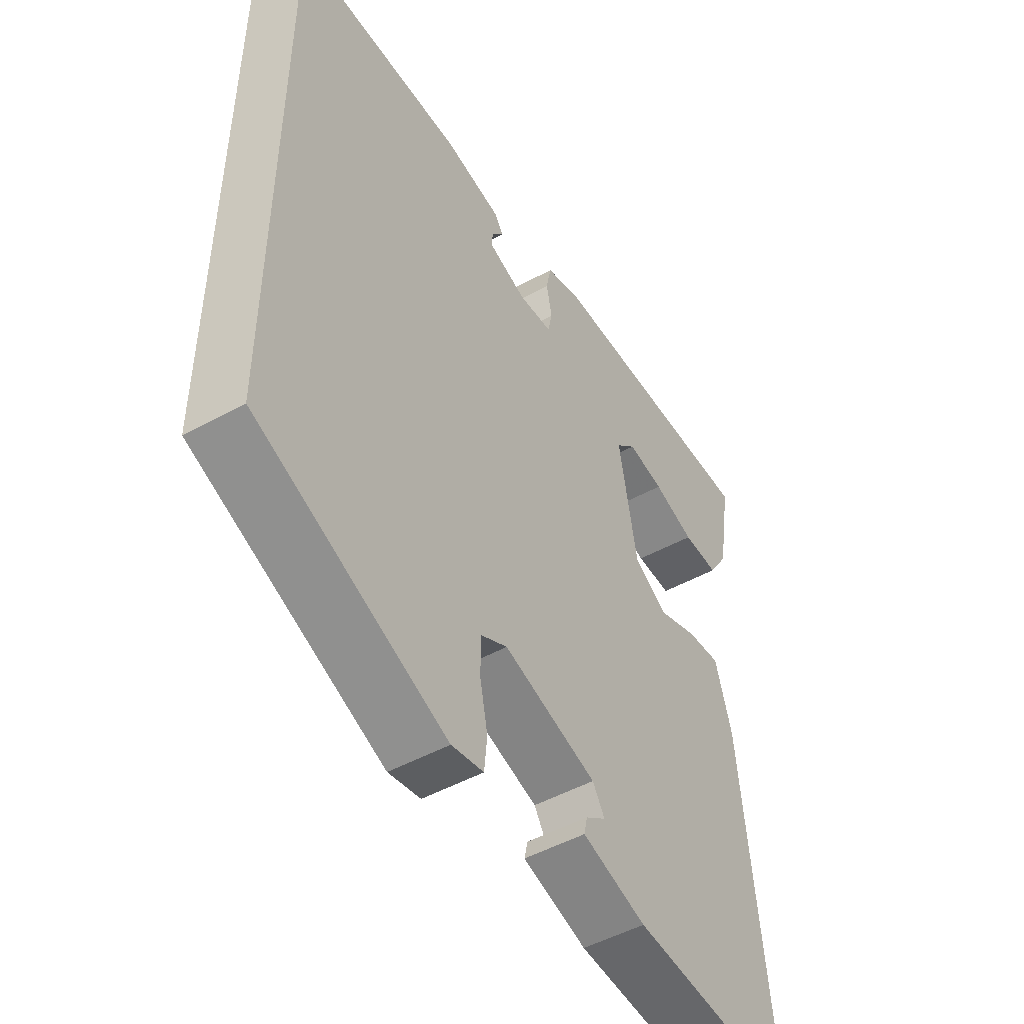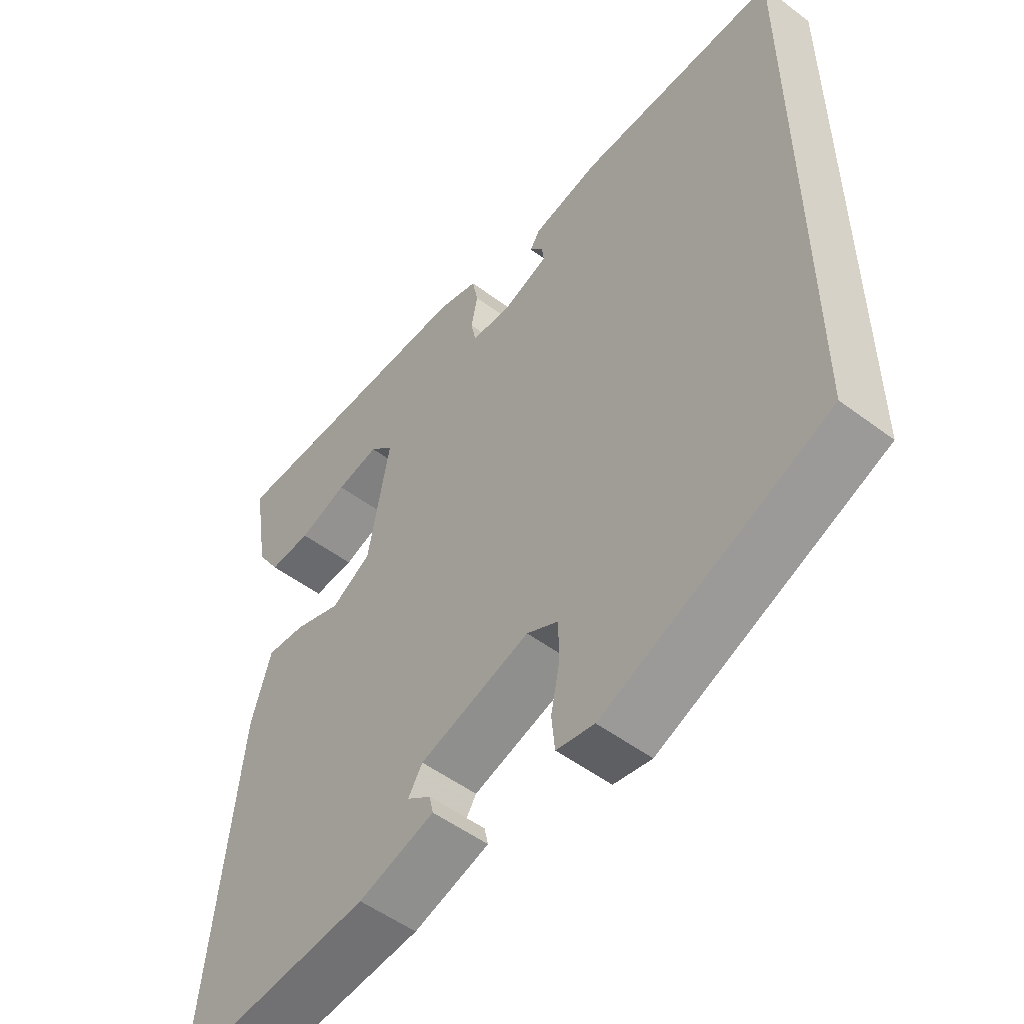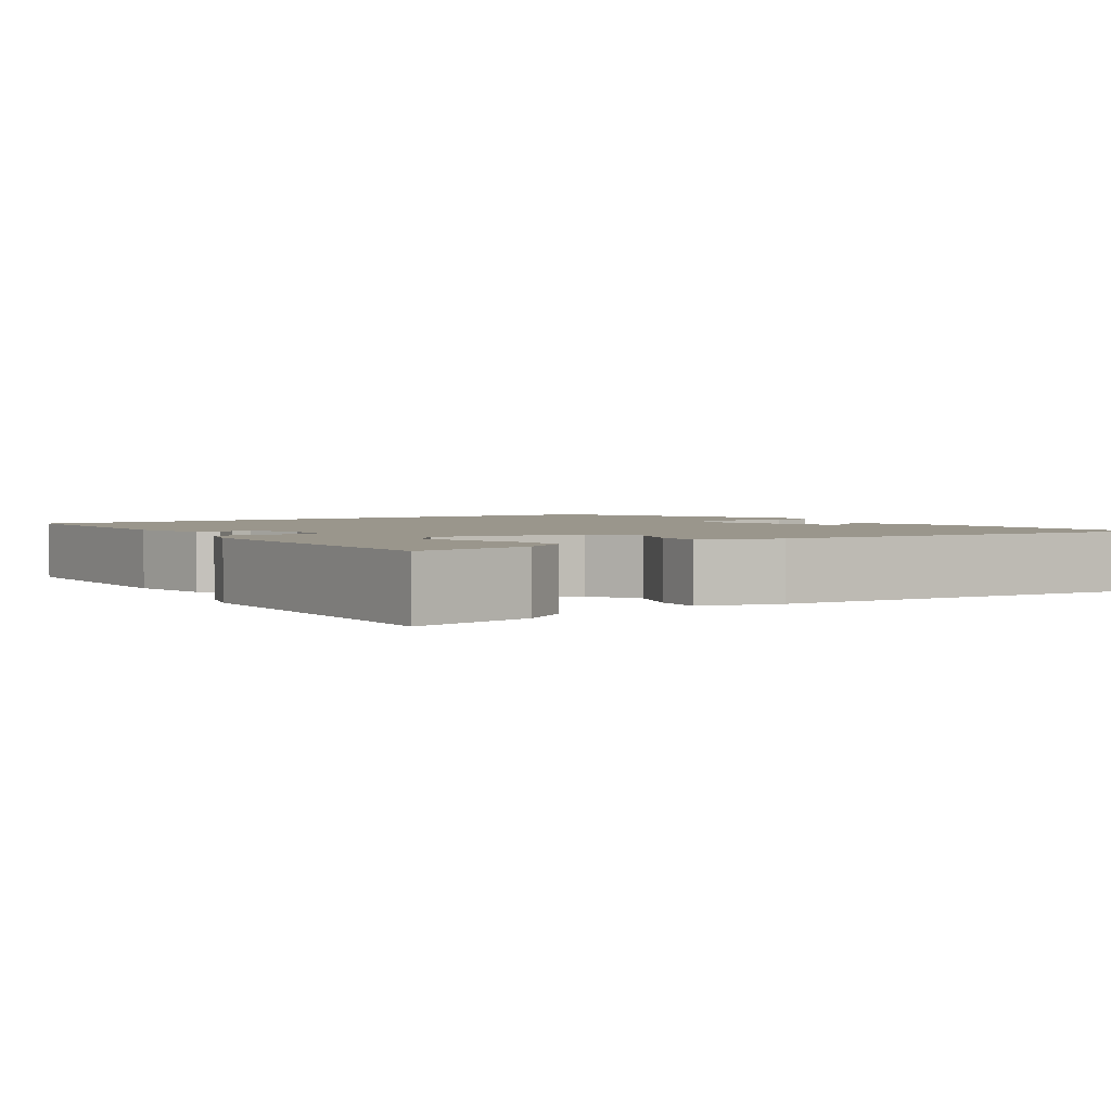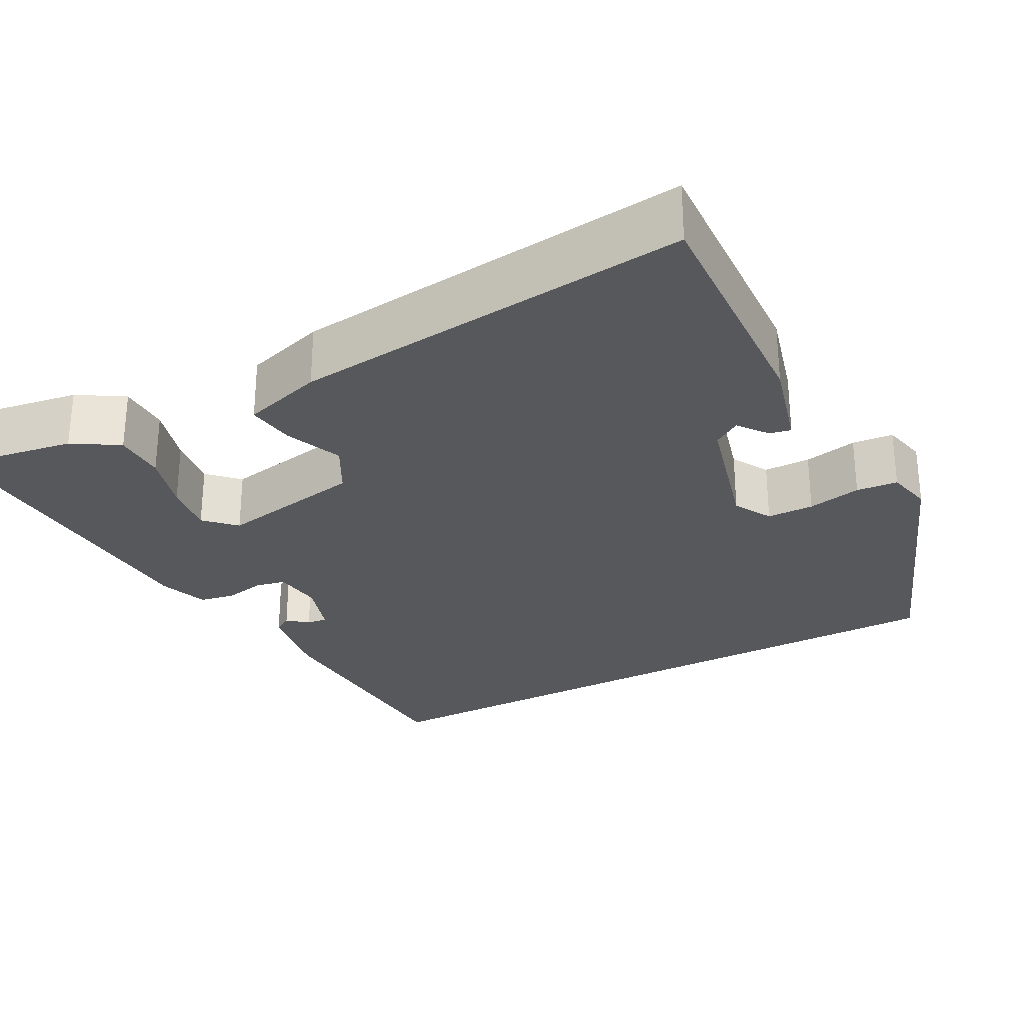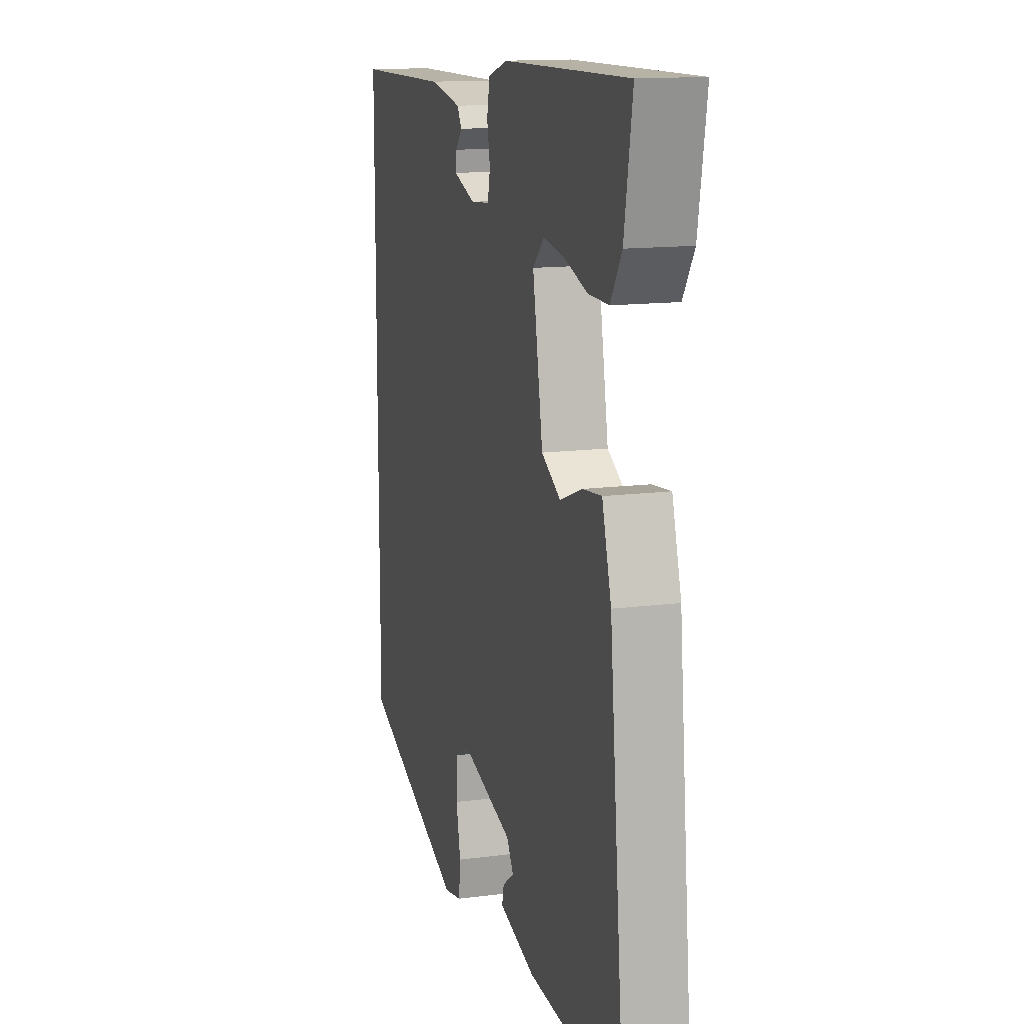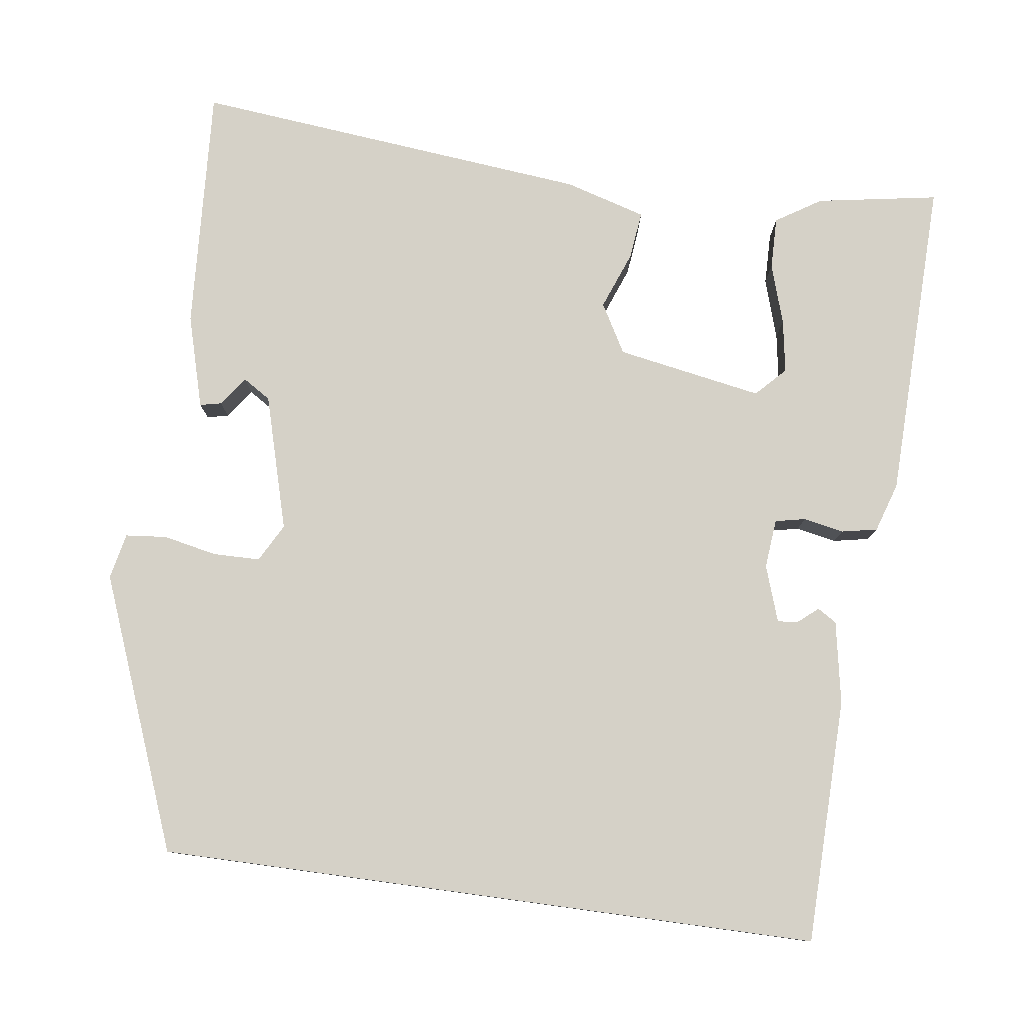
<metadata>
{"format":"obj","ext":"obj","renderer":"f3d","projection":"perspective","resolution":1024,"background":"white","views":[{"elev":-49.3,"azim":-58.6,"up":"+Z"},{"elev":-52.4,"azim":-128.9,"up":"+Z"},{"elev":2.5,"azim":55.3,"up":"+Y"},{"elev":-27.8,"azim":118.8,"up":"+Y"},{"elev":13.9,"azim":73.9,"up":"+Z"},{"elev":79.0,"azim":-82.2,"up":"+Y"}]}
</metadata>
<code>
v -0.5 0.07 0.449
v -0.191 0.07 0.455
v -0.087 0.07 0.436
v -0.072 0.07 0.412
v -0.093 0.07 0.387
v -0.096 0.07 0.361
v -0.025 0.07 0.337
v 0.037 0.07 0.343
v 0.045 0.07 0.381
v 0.035 0.07 0.432
v 0.044 0.07 0.477
v 0.106 0.07 0.497
v 0.515 0.07 0.507
v 0.489 0.07 0.354
v 0.453 0.07 0.297
v 0.387 0.07 0.298
v 0.311 0.07 0.322
v 0.244 0.07 0.333
v 0.207 0.07 0.297
v 0.24 0.07 0.113
v 0.302 0.07 0.078
v 0.375 0.07 0.106
v 0.436 0.07 0.113
v 0.466 0.07 0.011
v 0.517 0.07 -0.492
v 0.207 0.07 -0.473
v 0.09 0.07 -0.44
v 0.096 0.07 -0.413
v 0.133 0.07 -0.386
v 0.111 0.07 -0.351
v -0.059 0.07 -0.303
v -0.107 0.07 -0.329
v -0.108 0.07 -0.388
v -0.094 0.07 -0.456
v -0.099 0.07 -0.508
v -0.157 0.07 -0.52
v -0.5 0.07 -0.385
v -0.5 0 0.449
v -0.191 0 0.455
v -0.087 0 0.436
v -0.072 0 0.412
v -0.093 0 0.387
v -0.096 0 0.361
v -0.025 0 0.337
v 0.037 0 0.343
v 0.045 0 0.381
v 0.035 0 0.432
v 0.044 0 0.477
v 0.106 0 0.497
v 0.515 0 0.507
v 0.489 0 0.354
v 0.453 0 0.297
v 0.387 0 0.298
v 0.311 0 0.322
v 0.244 0 0.333
v 0.207 0 0.297
v 0.24 0 0.113
v 0.302 0 0.078
v 0.375 0 0.106
v 0.436 0 0.113
v 0.466 0 0.011
v 0.517 0 -0.492
v 0.207 0 -0.473
v 0.09 0 -0.44
v 0.096 0 -0.413
v 0.133 0 -0.386
v 0.111 0 -0.351
v -0.059 0 -0.303
v -0.107 0 -0.329
v -0.108 0 -0.388
v -0.094 0 -0.456
v -0.099 0 -0.508
v -0.157 0 -0.52
v -0.5 0 -0.385
f 36 37 1
f 35 36 1
f 34 35 1
f 33 34 1
f 32 33 1 2
f 31 32 2
f 30 31 2
f 29 30 2
f 27 28 29
f 26 27 29
f 25 26 29
f 24 25 29
f 23 24 29
f 22 23 29
f 21 22 29
f 20 21 29
f 19 20 29
f 15 16 17
f 14 15 17
f 13 14 17
f 12 13 17
f 11 12 17
f 10 11 17
f 9 10 17 18
f 8 9 18 19
f 2 3 4 5
f 2 5 6
f 29 2 6
f 7 8 19 29
f 6 7 29
f 38 74 73
f 38 73 72
f 38 72 71
f 38 71 70
f 39 38 70 69
f 39 69 68
f 39 68 67
f 39 67 66
f 66 65 64
f 66 64 63
f 66 63 62
f 66 62 61
f 66 61 60
f 66 60 59
f 66 59 58
f 66 58 57
f 66 57 56
f 54 53 52
f 54 52 51
f 54 51 50
f 54 50 49
f 54 49 48
f 54 48 47
f 55 54 47 46
f 56 55 46 45
f 42 41 40 39
f 43 42 39
f 43 39 66
f 66 56 45 44
f 66 44 43
f 1 38 39 2
f 2 39 40 3
f 3 40 41 4
f 4 41 42 5
f 5 42 43 6
f 6 43 44 7
f 7 44 45 8
f 8 45 46 9
f 9 46 47 10
f 10 47 48 11
f 11 48 49 12
f 12 49 50 13
f 13 50 51 14
f 14 51 52 15
f 15 52 53 16
f 16 53 54 17
f 17 54 55 18
f 18 55 56 19
f 19 56 57 20
f 20 57 58 21
f 21 58 59 22
f 22 59 60 23
f 23 60 61 24
f 24 61 62 25
f 25 62 63 26
f 26 63 64 27
f 27 64 65 28
f 28 65 66 29
f 29 66 67 30
f 30 67 68 31
f 31 68 69 32
f 32 69 70 33
f 33 70 71 34
f 34 71 72 35
f 35 72 73 36
f 36 73 74 37
f 37 74 38 1

</code>
